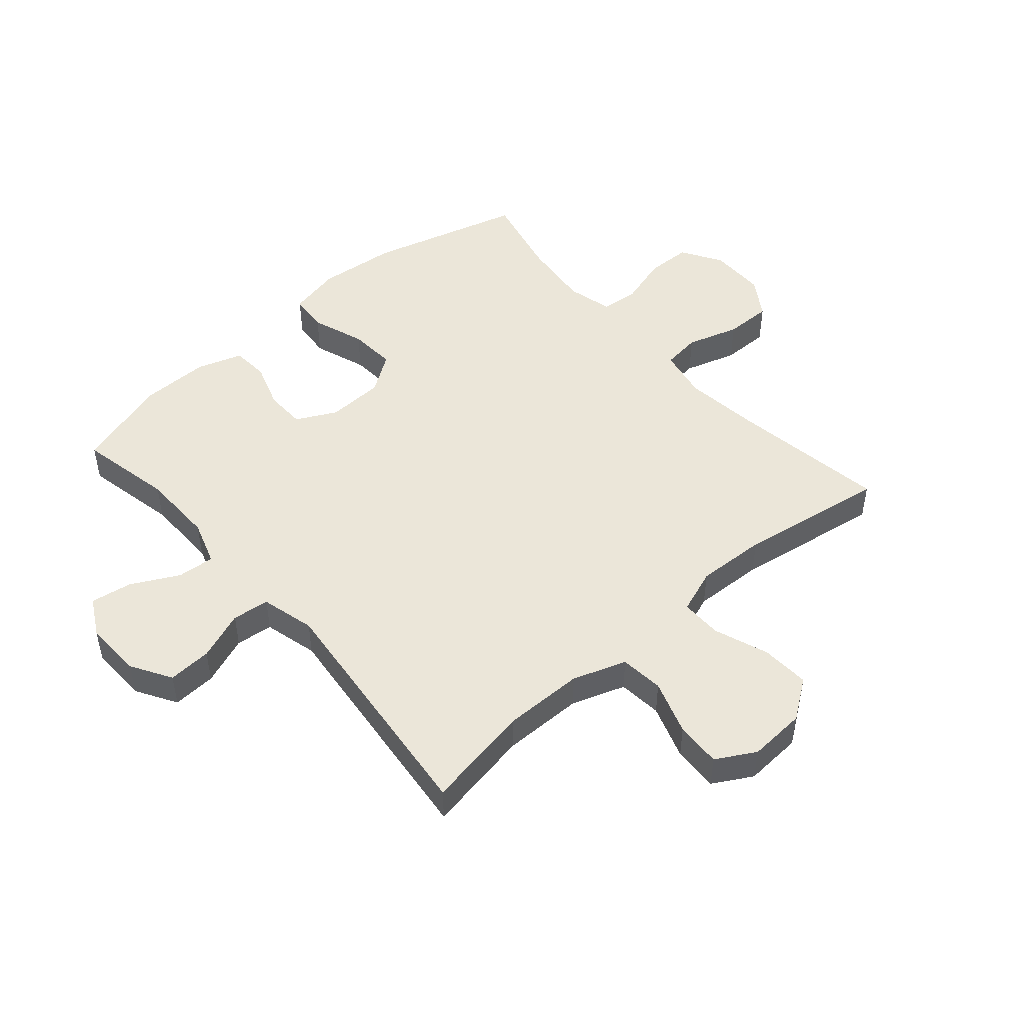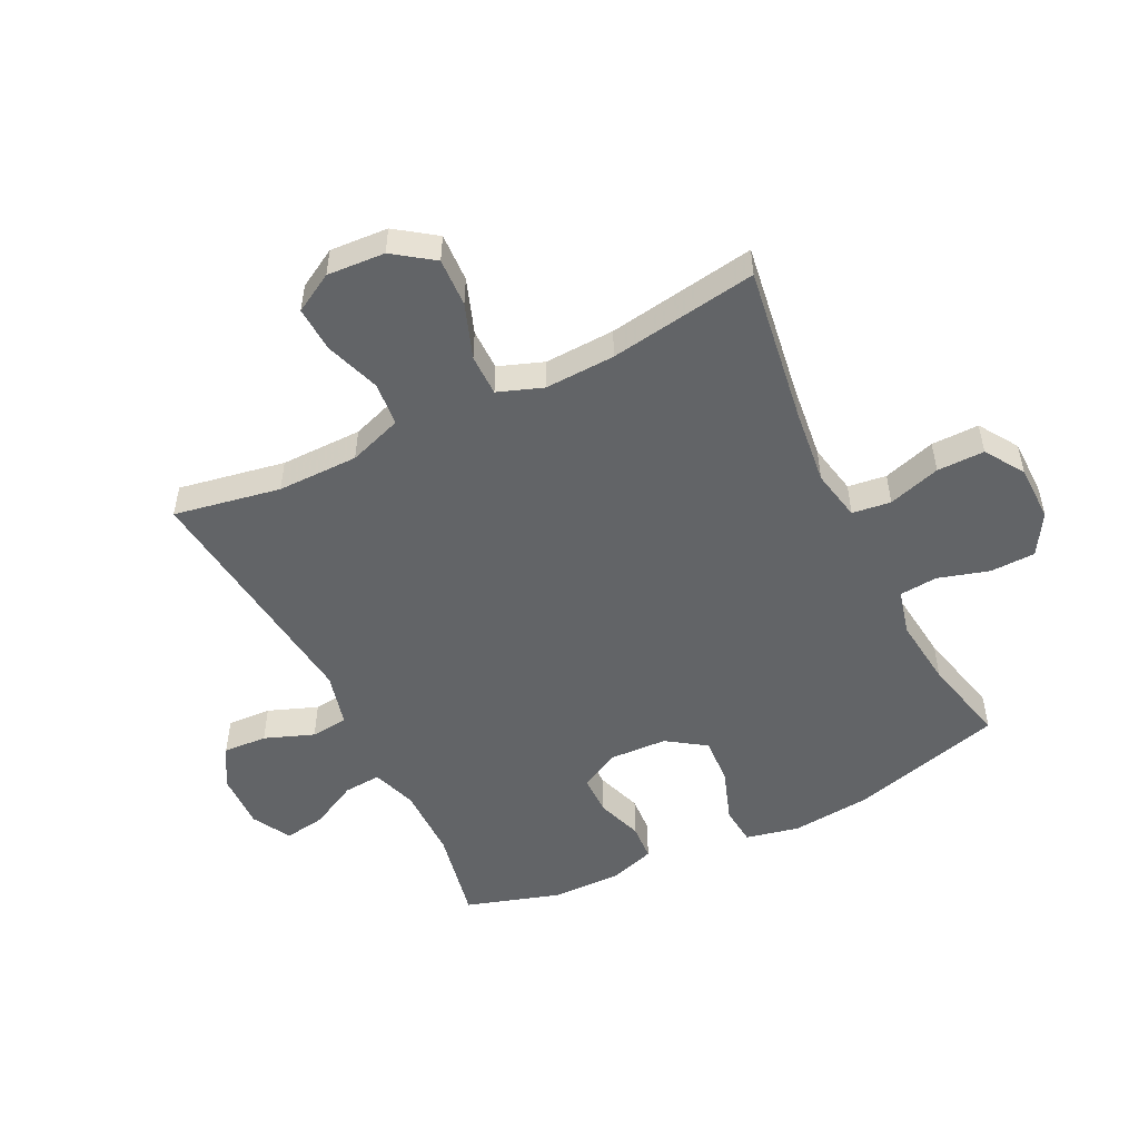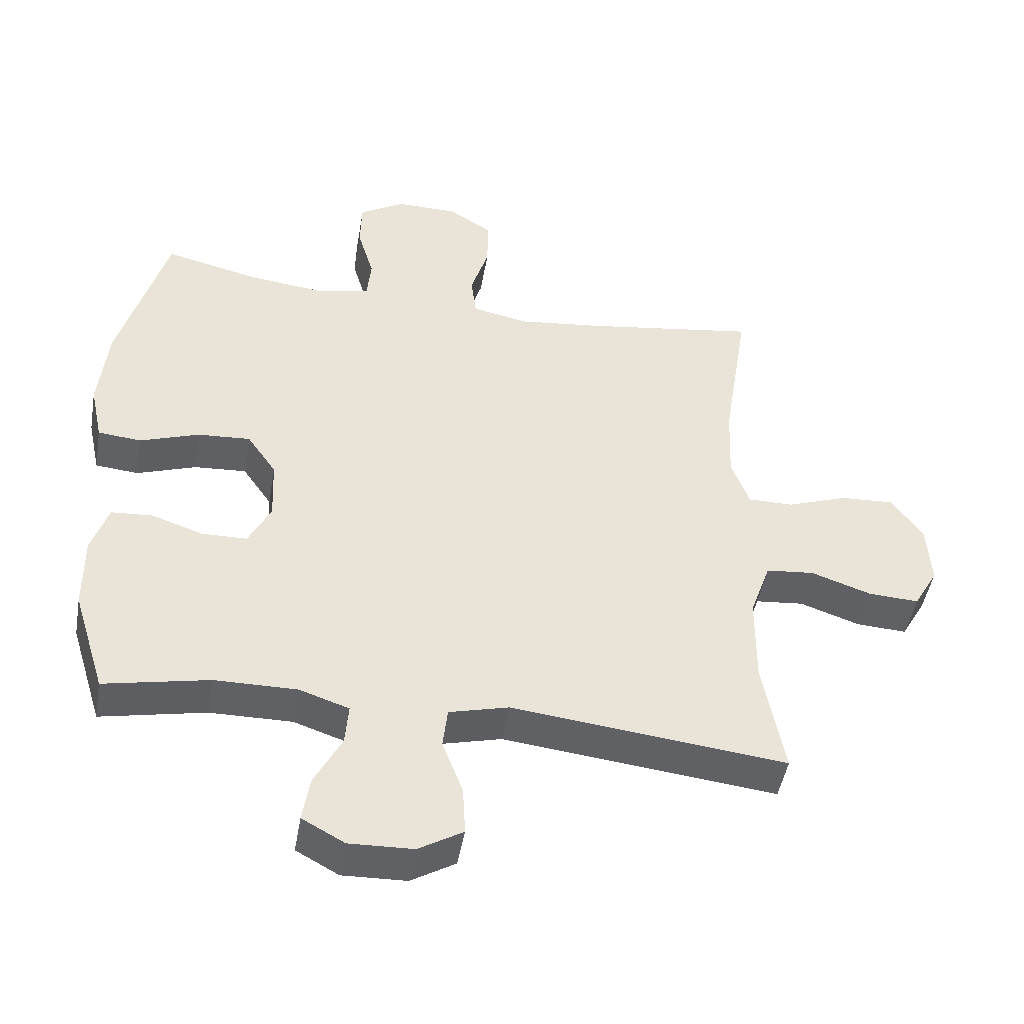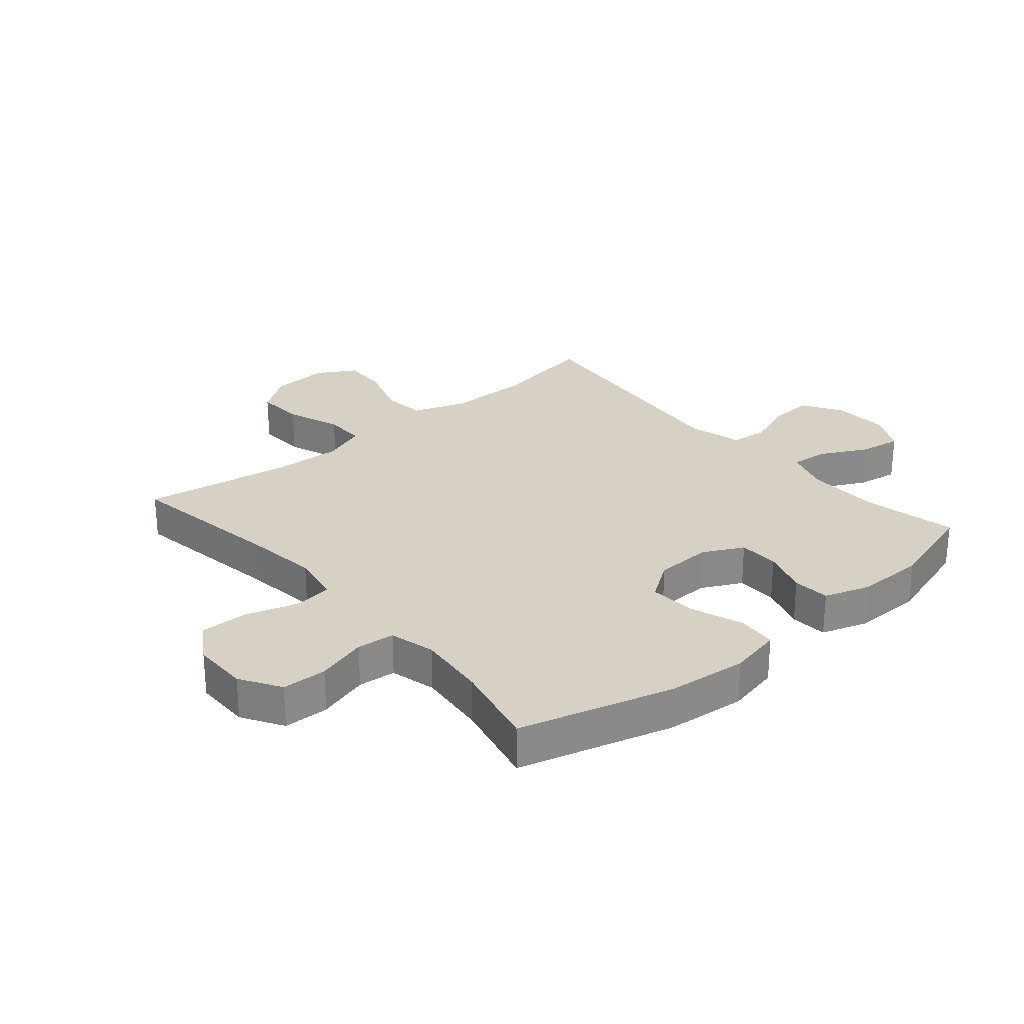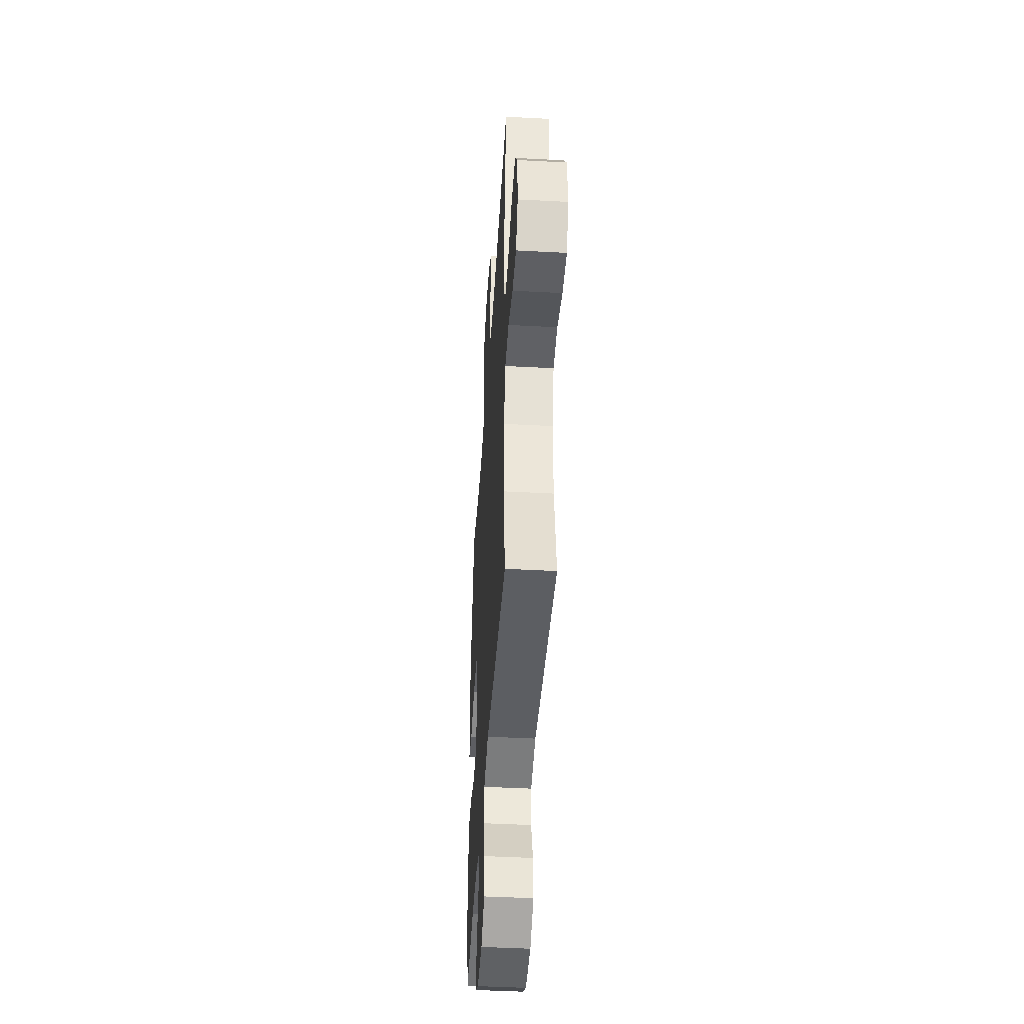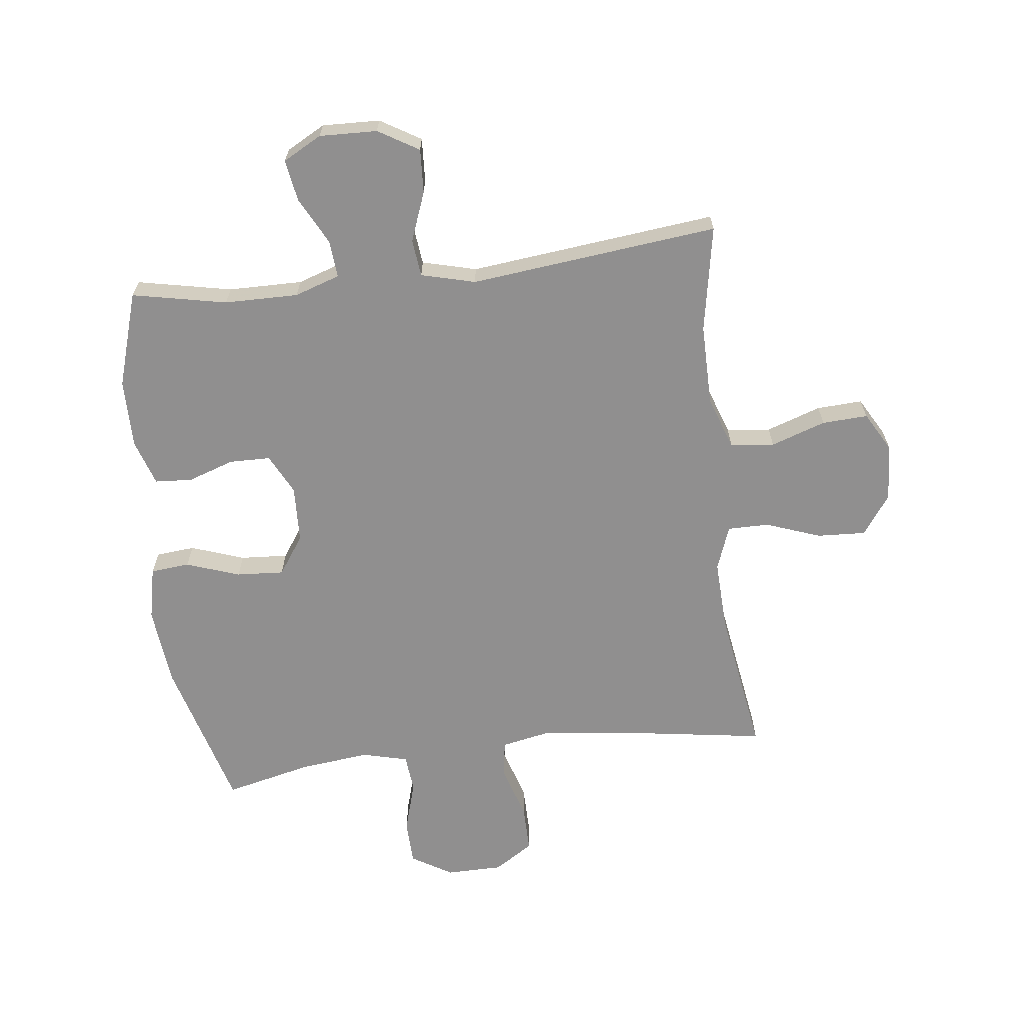
<metadata>
{"format":"obj","ext":"obj","renderer":"f3d","projection":"perspective","resolution":1024,"background":"white","views":[{"elev":48.5,"azim":-131.1,"up":"+Y"},{"elev":-51.1,"azim":-63.7,"up":"+Y"},{"elev":-46.9,"azim":170.2,"up":"+Z"},{"elev":26.9,"azim":49.5,"up":"+Y"},{"elev":-44.2,"azim":-93.6,"up":"+Z"},{"elev":-65.4,"azim":-173.2,"up":"+Y"}]}
</metadata>
<code>
v -0.5 0.07 -0.5
v -0.468 0.07 -0.323
v -0.469 0.07 -0.188
v -0.5 0.07 -0.099
v -0.573 0.07 -0.092
v -0.664 0.07 -0.123
v -0.74 0.07 -0.127
v -0.777 0.07 -0.062
v -0.771 0.07 0.034
v -0.724 0.07 0.1
v -0.643 0.07 0.096
v -0.552 0.07 0.063
v -0.483 0.07 0.063
v -0.456 0.07 0.137
v -0.461 0.07 0.254
v -0.5 0.07 0.5
v -0.24 0.07 0.461
v -0.112 0.07 0.446
v -0.027 0.07 0.463
v -0.019 0.07 0.527
v -0.046 0.07 0.614
v -0.047 0.07 0.693
v 0.018 0.07 0.735
v 0.112 0.07 0.736
v 0.18 0.07 0.695
v 0.182 0.07 0.62
v 0.157 0.07 0.535
v 0.163 0.07 0.472
v 0.239 0.07 0.453
v 0.355 0.07 0.466
v 0.5 0.07 0.5
v 0.571 0.07 0.244
v 0.584 0.07 0.112
v 0.565 0.07 0.024
v 0.5 0.07 0.018
v 0.411 0.07 0.049
v 0.332 0.07 0.054
v 0.288 0.07 -0.01
v 0.284 0.07 -0.105
v 0.318 0.07 -0.172
v 0.386 0.07 -0.173
v 0.463 0.07 -0.147
v 0.525 0.07 -0.151
v 0.55 0.07 -0.227
v 0.549 0.07 -0.342
v 0.5 0.07 -0.5
v 0.343 0.07 -0.468
v 0.22 0.07 -0.467
v 0.145 0.07 -0.492
v 0.15 0.07 -0.554
v 0.191 0.07 -0.633
v 0.202 0.07 -0.702
v 0.138 0.07 -0.737
v 0.042 0.07 -0.734
v -0.025 0.07 -0.694
v -0.021 0.07 -0.621
v 0.01 0.07 -0.539
v 0.003 0.07 -0.477
v -0.087 0.07 -0.454
v -0.5 0 -0.5
v -0.468 0 -0.323
v -0.469 0 -0.188
v -0.5 0 -0.099
v -0.573 0 -0.092
v -0.664 0 -0.123
v -0.74 0 -0.127
v -0.777 0 -0.062
v -0.771 0 0.034
v -0.724 0 0.1
v -0.643 0 0.096
v -0.552 0 0.063
v -0.483 0 0.063
v -0.456 0 0.137
v -0.461 0 0.254
v -0.5 0 0.5
v -0.24 0 0.461
v -0.112 0 0.446
v -0.027 0 0.463
v -0.019 0 0.527
v -0.046 0 0.614
v -0.047 0 0.693
v 0.018 0 0.735
v 0.112 0 0.736
v 0.18 0 0.695
v 0.182 0 0.62
v 0.157 0 0.535
v 0.163 0 0.472
v 0.239 0 0.453
v 0.355 0 0.466
v 0.5 0 0.5
v 0.571 0 0.244
v 0.584 0 0.112
v 0.565 0 0.024
v 0.5 0 0.018
v 0.411 0 0.049
v 0.332 0 0.054
v 0.288 0 -0.01
v 0.284 0 -0.105
v 0.318 0 -0.172
v 0.386 0 -0.173
v 0.463 0 -0.147
v 0.525 0 -0.151
v 0.55 0 -0.227
v 0.549 0 -0.342
v 0.5 0 -0.5
v 0.343 0 -0.468
v 0.22 0 -0.467
v 0.145 0 -0.492
v 0.15 0 -0.554
v 0.191 0 -0.633
v 0.202 0 -0.702
v 0.138 0 -0.737
v 0.042 0 -0.734
v -0.025 0 -0.694
v -0.021 0 -0.621
v 0.01 0 -0.539
v 0.003 0 -0.477
v -0.087 0 -0.454
f 55 56 57
f 54 55 57
f 53 54 57
f 52 53 57
f 51 52 57
f 50 51 57
f 49 50 57 58
f 48 49 58 59
f 45 46 47
f 44 45 47
f 43 44 47
f 42 43 47
f 41 42 47
f 47 48 59
f 41 47 59
f 40 41 59
f 34 35 36
f 33 34 36
f 32 33 36
f 31 32 36
f 30 31 36
f 29 30 36 37
f 28 29 37 38
f 25 26 27
f 24 25 27
f 23 24 27
f 22 23 27
f 21 22 27
f 20 21 27
f 19 20 27 28
f 28 38 39
f 19 28 39
f 18 19 39
f 15 16 17
f 39 40 59
f 18 39 59
f 17 18 59
f 15 17 59
f 14 15 59
f 10 11 12
f 9 10 12
f 8 9 12
f 7 8 12
f 6 7 12
f 5 6 12
f 59 1 2
f 59 2 3
f 59 3 4
f 14 59 4
f 13 14 4
f 4 5 12 13
f 116 115 114
f 116 114 113
f 116 113 112
f 116 112 111
f 116 111 110
f 116 110 109
f 117 116 109 108
f 118 117 108 107
f 106 105 104
f 106 104 103
f 106 103 102
f 106 102 101
f 106 101 100
f 118 107 106
f 118 106 100
f 118 100 99
f 95 94 93
f 95 93 92
f 95 92 91
f 95 91 90
f 95 90 89
f 96 95 89 88
f 97 96 88 87
f 86 85 84
f 86 84 83
f 86 83 82
f 86 82 81
f 86 81 80
f 86 80 79
f 87 86 79 78
f 98 97 87
f 98 87 78
f 98 78 77
f 76 75 74
f 118 99 98
f 118 98 77
f 118 77 76
f 118 76 74
f 118 74 73
f 71 70 69
f 71 69 68
f 71 68 67
f 71 67 66
f 71 66 65
f 71 65 64
f 61 60 118
f 62 61 118
f 63 62 118
f 63 118 73
f 63 73 72
f 72 71 64 63
f 1 60 61 2
f 2 61 62 3
f 3 62 63 4
f 4 63 64 5
f 5 64 65 6
f 6 65 66 7
f 7 66 67 8
f 8 67 68 9
f 9 68 69 10
f 10 69 70 11
f 11 70 71 12
f 12 71 72 13
f 13 72 73 14
f 14 73 74 15
f 15 74 75 16
f 16 75 76 17
f 17 76 77 18
f 18 77 78 19
f 19 78 79 20
f 20 79 80 21
f 21 80 81 22
f 22 81 82 23
f 23 82 83 24
f 24 83 84 25
f 25 84 85 26
f 26 85 86 27
f 27 86 87 28
f 28 87 88 29
f 29 88 89 30
f 30 89 90 31
f 31 90 91 32
f 32 91 92 33
f 33 92 93 34
f 34 93 94 35
f 35 94 95 36
f 36 95 96 37
f 37 96 97 38
f 38 97 98 39
f 39 98 99 40
f 40 99 100 41
f 41 100 101 42
f 42 101 102 43
f 43 102 103 44
f 44 103 104 45
f 45 104 105 46
f 46 105 106 47
f 47 106 107 48
f 48 107 108 49
f 49 108 109 50
f 50 109 110 51
f 51 110 111 52
f 52 111 112 53
f 53 112 113 54
f 54 113 114 55
f 55 114 115 56
f 56 115 116 57
f 57 116 117 58
f 58 117 118 59
f 59 118 60 1

</code>
